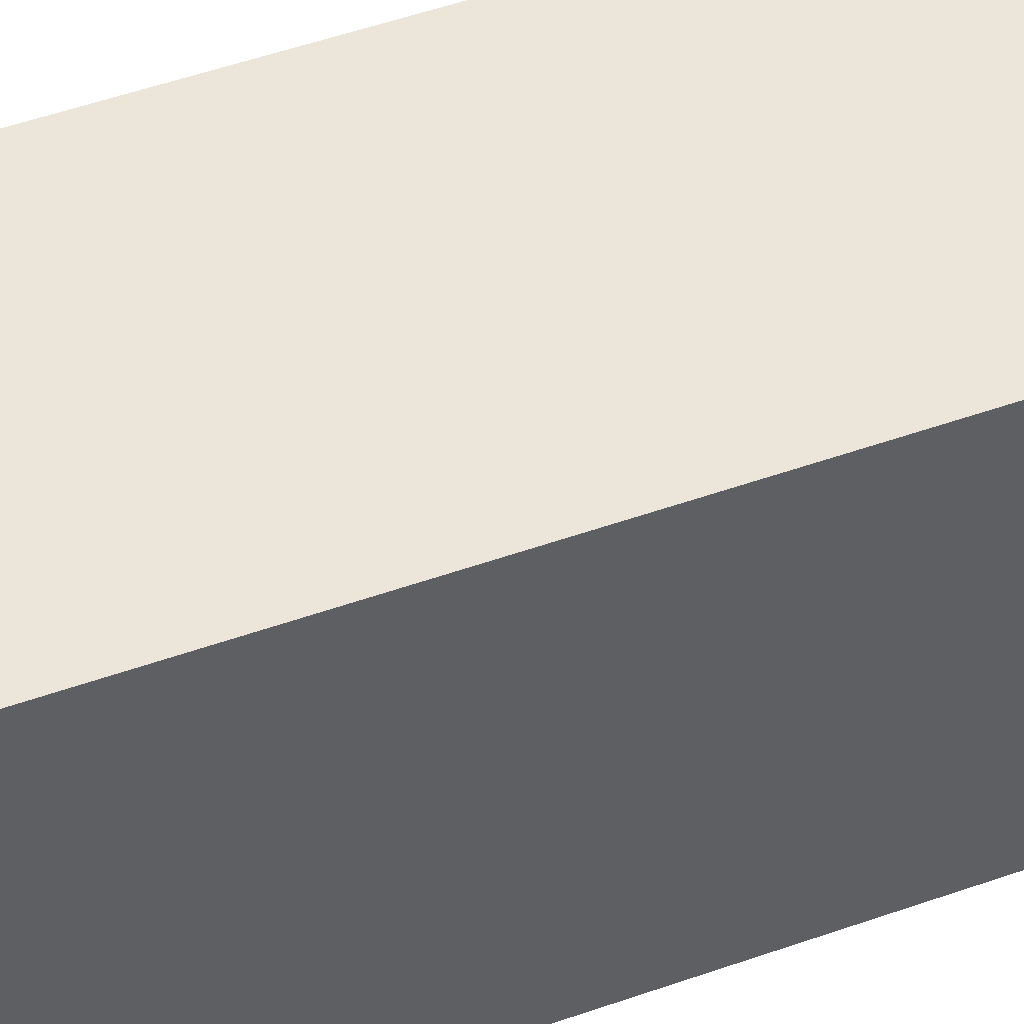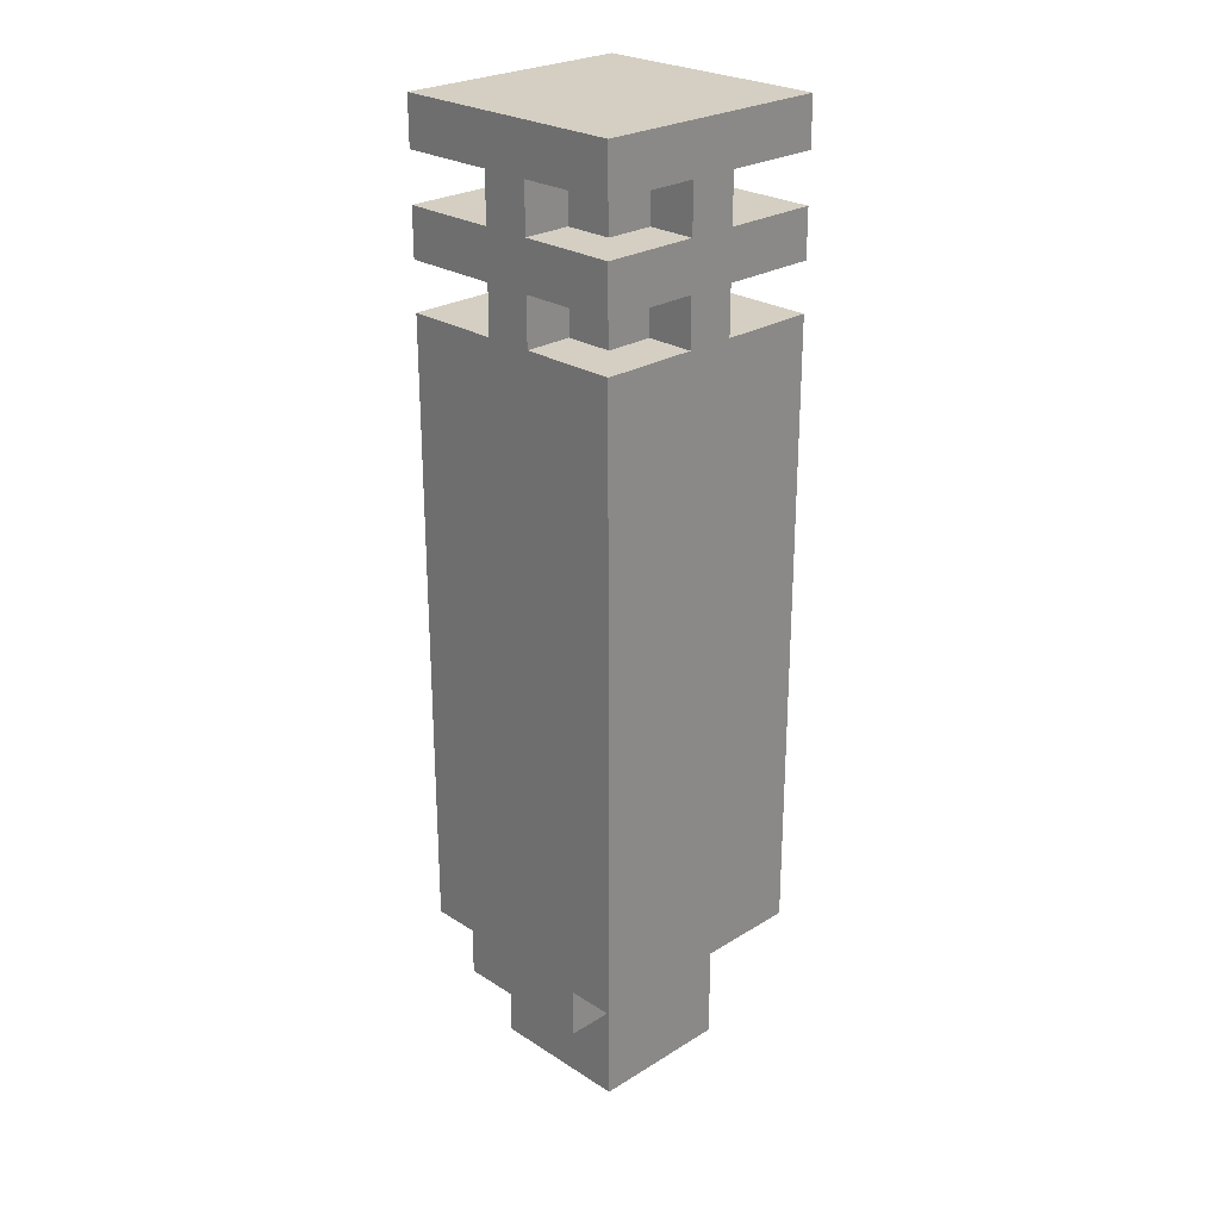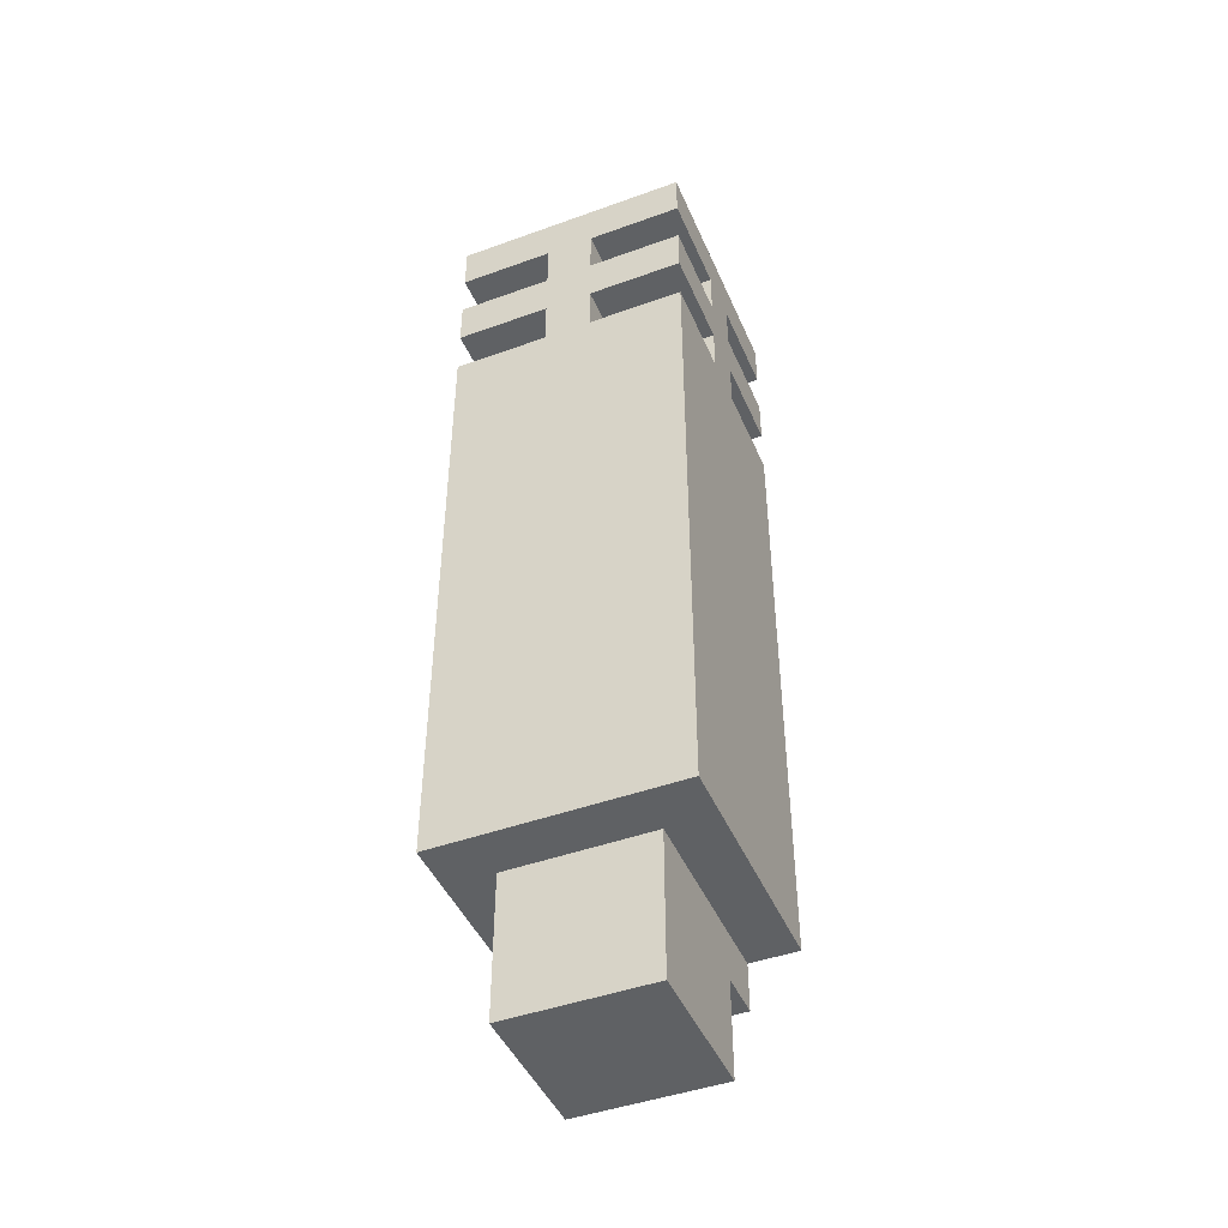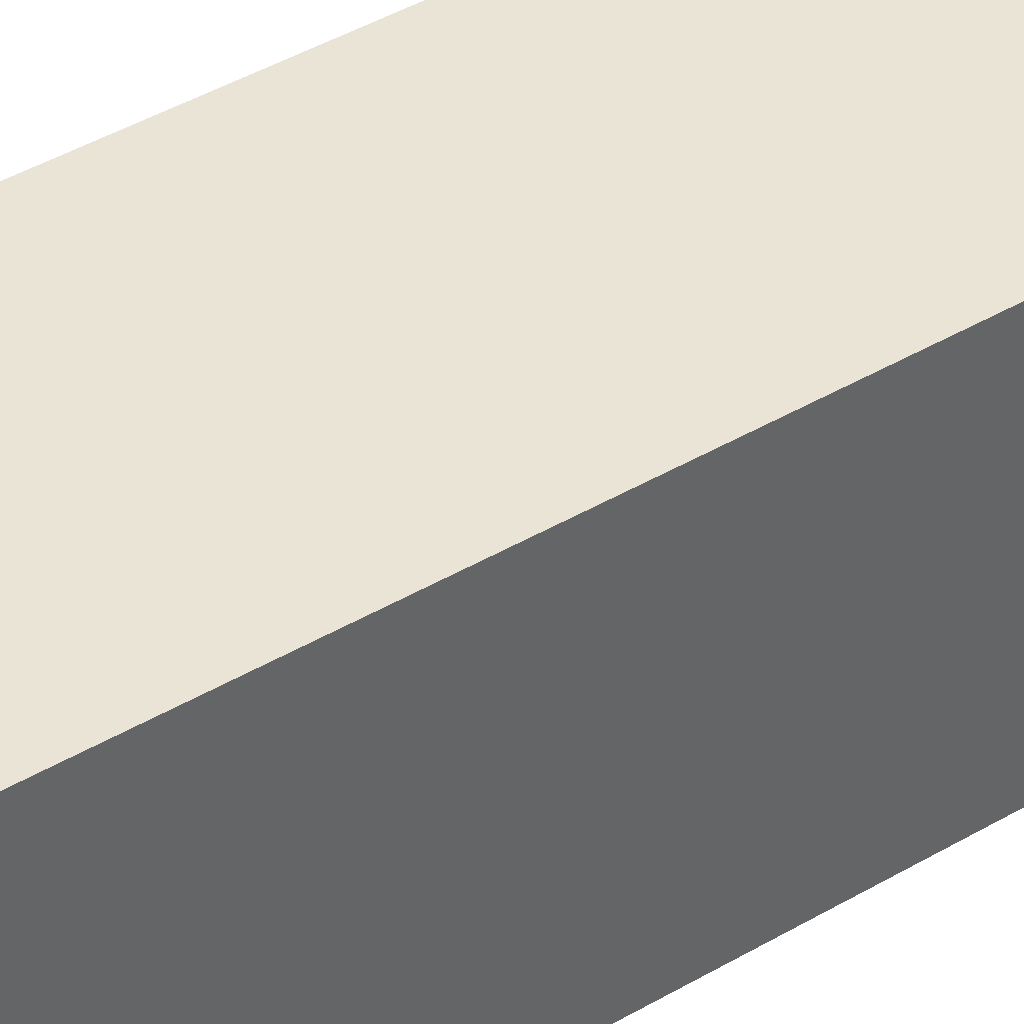
<metadata>
{"format":"obj","ext":"obj","renderer":"f3d","projection":"perspective","resolution":1024,"background":"white","views":[{"elev":47.0,"azim":67.7,"up":"+Z"},{"elev":25.6,"azim":45.5,"up":"+Y"},{"elev":-45.5,"azim":-157.4,"up":"+Y"},{"elev":42.4,"azim":54.8,"up":"+Z"}]}
</metadata>
<code>
o
v -0.6 0.3 0.3
v -0.6 0.3 0.1
v -0.6 0.3 -0.2
v -0.6 0.4 0.2
v -0.6 0.4 0.1
v -0.6 0.4 -0.1
v -0.6 0.4 -0.2
v -0.6 0.7 0.3
v -0.6 0.7 0.2
v -0.6 0.7 -2.98e-08
v -0.6 0.7 -0.1
v -0.6 0.8 -0.1
v -0.6 0.8 -0.2
v -0.6 0.9 0.1
v -0.6 0.9 -2.98e-08
v -0.6 0.9 -0.1
v -0.6 1.1 0.2
v -0.6 1.1 0.1
v -0.6 1.1 -2.98e-08
v -0.6 1.4 0.3
v -0.6 1.4 0.2
v -0.6 1.4 0.1
v -0.6 1.5 -0.1
v -0.6 1.5 -0.2
v -0.6 1.6 0.3
v -0.6 1.6 0.2
v -0.6 1.6 0.1
v -0.6 1.6 -2.98e-08
v -0.6 1.6 -0.1
v -0.6 1.6 -0.2
v -0.6 1.7 0.3
v -0.6 1.7 0.1
v -0.6 1.7 -2.98e-08
v -0.6 1.7 -0.2
v -0.6 1.8 0.3
v -0.6 1.8 0.1
v -0.6 1.8 -2.98e-08
v -0.6 1.8 -0.2
v -0.6 1.9 0.3
v -0.6 1.9 0.1
v -0.6 1.9 -2.98e-08
v -0.6 1.9 -0.2
v -0.6 2 0.3
v -0.6 2 -0.2
v -0.5 0 0.2
v -0.5 0 -0.1
v -0.5 0.2 0.3
v -0.5 0.2 0.2
v -0.5 0.3 0.3
v -0.5 0.3 0.1
v -0.5 0.3 -0.1
v -0.5 1.6 0.2
v -0.5 1.6 0.1
v -0.5 1.6 -2.98e-08
v -0.5 1.6 -0.1
v -0.5 1.7 0.2
v -0.5 1.7 0.1
v -0.5 1.7 -2.98e-08
v -0.5 1.7 -0.1
v -0.5 1.8 0.2
v -0.5 1.8 0.1
v -0.5 1.8 -2.98e-08
v -0.5 1.8 -0.1
v -0.5 1.9 0.2
v -0.5 1.9 0.1
v -0.5 1.9 -2.98e-08
v -0.5 1.9 -0.1
v -0.4 1.6 0.3
v -0.4 1.6 0.2
v -0.4 1.6 -0.1
v -0.4 1.6 -0.2
v -0.4 1.7 0.3
v -0.4 1.7 0.2
v -0.4 1.7 -0.1
v -0.4 1.7 -0.2
v -0.4 1.8 0.3
v -0.4 1.8 0.2
v -0.4 1.8 -0.1
v -0.4 1.8 -0.2
v -0.4 1.9 0.3
v -0.4 1.9 0.2
v -0.4 1.9 -0.1
v -0.4 1.9 -0.2
v -0.3 1.6 0.3
v -0.3 1.6 0.2
v -0.3 1.6 -0.1
v -0.3 1.6 -0.2
v -0.3 1.7 0.3
v -0.3 1.7 0.2
v -0.3 1.7 -0.1
v -0.3 1.7 -0.2
v -0.3 1.8 0.3
v -0.3 1.8 0.2
v -0.3 1.8 -0.1
v -0.3 1.8 -0.2
v -0.3 1.9 0.3
v -0.3 1.9 0.2
v -0.3 1.9 -0.1
v -0.3 1.9 -0.2
v -0.2 0 0.2
v -0.2 0 -0.1
v -0.2 0.2 0.3
v -0.2 0.2 0.2
v -0.2 0.3 0.3
v -0.2 0.3 -0.1
v -0.2 1.6 0.2
v -0.2 1.6 0.1
v -0.2 1.6 -2.98e-08
v -0.2 1.6 -0.1
v -0.2 1.7 0.2
v -0.2 1.7 0.1
v -0.2 1.7 -2.98e-08
v -0.2 1.7 -0.1
v -0.2 1.8 0.2
v -0.2 1.8 0.1
v -0.2 1.8 -2.98e-08
v -0.2 1.8 -0.1
v -0.2 1.9 0.2
v -0.2 1.9 0.1
v -0.2 1.9 -2.98e-08
v -0.2 1.9 -0.1
v -0.1 0.3 0.3
v -0.1 0.3 -0.2
v -0.1 0.4 -2.98e-08
v -0.1 0.4 -0.1
v -0.1 0.5 -0.1
v -0.1 0.5 -0.2
v -0.1 0.6 0.3
v -0.1 0.6 0.2
v -0.1 0.6 -2.98e-08
v -0.1 0.6 -0.1
v -0.1 0.8 -0.1
v -0.1 0.8 -0.2
v -0.1 1 0.3
v -0.1 1 0.2
v -0.1 1 0.1
v -0.1 1.2 0.1
v -0.1 1.2 -2.98e-08
v -0.1 1.3 0.2
v -0.1 1.3 0.1
v -0.1 1.4 0.1
v -0.1 1.4 -2.98e-08
v -0.1 1.4 -0.1
v -0.1 1.6 0.3
v -0.1 1.6 0.1
v -0.1 1.6 -2.98e-08
v -0.1 1.6 -0.1
v -0.1 1.6 -0.2
v -0.1 1.7 0.3
v -0.1 1.7 0.1
v -0.1 1.7 -2.98e-08
v -0.1 1.7 -0.2
v -0.1 1.8 0.3
v -0.1 1.8 0.1
v -0.1 1.8 -2.98e-08
v -0.1 1.8 -0.2
v -0.1 1.9 0.3
v -0.1 1.9 0.1
v -0.1 1.9 -2.98e-08
v -0.1 1.9 -0.2
v -0.1 2 0.3
v -0.1 2 -0.2
v -0.6 0.3 0.3
v -0.6 0.7 0.3
v -0.6 1.4 0.3
v -0.6 1.6 0.3
v -0.6 1.7 0.3
v -0.6 1.8 0.3
v -0.6 1.9 0.3
v -0.6 2 0.3
v -0.5 0.2 0.3
v -0.5 0.3 0.3
v -0.5 0.7 0.3
v -0.5 1.4 0.3
v -0.5 1.6 0.3
v -0.4 1.6 0.3
v -0.4 1.7 0.3
v -0.4 1.8 0.3
v -0.4 1.9 0.3
v -0.3 1.6 0.3
v -0.3 1.7 0.3
v -0.3 1.8 0.3
v -0.3 1.9 0.3
v -0.2 0.2 0.3
v -0.2 0.3 0.3
v -0.2 0.6 0.3
v -0.2 1 0.3
v -0.1 0.3 0.3
v -0.1 0.6 0.3
v -0.1 1 0.3
v -0.1 1.6 0.3
v -0.1 1.7 0.3
v -0.1 1.8 0.3
v -0.1 1.9 0.3
v -0.1 2 0.3
v -0.5 0 0.2
v -0.5 0.2 0.2
v -0.5 1.6 0.2
v -0.5 1.7 0.2
v -0.5 1.8 0.2
v -0.5 1.9 0.2
v -0.4 1.6 0.2
v -0.4 1.7 0.2
v -0.4 1.8 0.2
v -0.4 1.9 0.2
v -0.3 1.6 0.2
v -0.3 1.7 0.2
v -0.3 1.8 0.2
v -0.3 1.9 0.2
v -0.2 0 0.2
v -0.2 0.2 0.2
v -0.2 1.6 0.2
v -0.2 1.7 0.2
v -0.2 1.8 0.2
v -0.2 1.9 0.2
v -0.6 1.6 0.1
v -0.6 1.7 0.1
v -0.6 1.8 0.1
v -0.6 1.9 0.1
v -0.5 1.6 0.1
v -0.5 1.7 0.1
v -0.5 1.8 0.1
v -0.5 1.9 0.1
v -0.2 1.6 0.1
v -0.2 1.7 0.1
v -0.2 1.8 0.1
v -0.2 1.9 0.1
v -0.1 1.6 0.1
v -0.1 1.7 0.1
v -0.1 1.8 0.1
v -0.1 1.9 0.1
v -0.6 1.6 -2.98e-08
v -0.6 1.7 -2.98e-08
v -0.6 1.8 -2.98e-08
v -0.6 1.9 -2.98e-08
v -0.5 1.6 -2.98e-08
v -0.5 1.7 -2.98e-08
v -0.5 1.8 -2.98e-08
v -0.5 1.9 -2.98e-08
v -0.2 1.6 -2.98e-08
v -0.2 1.7 -2.98e-08
v -0.2 1.8 -2.98e-08
v -0.2 1.9 -2.98e-08
v -0.1 1.6 -2.98e-08
v -0.1 1.7 -2.98e-08
v -0.1 1.8 -2.98e-08
v -0.1 1.9 -2.98e-08
v -0.5 0 -0.1
v -0.5 0.3 -0.1
v -0.5 1.6 -0.1
v -0.5 1.7 -0.1
v -0.5 1.8 -0.1
v -0.5 1.9 -0.1
v -0.4 0.3 -0.1
v -0.4 1.6 -0.1
v -0.4 1.7 -0.1
v -0.4 1.8 -0.1
v -0.4 1.9 -0.1
v -0.3 1.6 -0.1
v -0.3 1.7 -0.1
v -0.3 1.8 -0.1
v -0.3 1.9 -0.1
v -0.2 0 -0.1
v -0.2 0.3 -0.1
v -0.2 1.6 -0.1
v -0.2 1.7 -0.1
v -0.2 1.8 -0.1
v -0.2 1.9 -0.1
v -0.6 0.3 -0.2
v -0.6 0.4 -0.2
v -0.6 0.8 -0.2
v -0.6 1.5 -0.2
v -0.6 1.6 -0.2
v -0.6 1.7 -0.2
v -0.6 1.8 -0.2
v -0.6 1.9 -0.2
v -0.6 2 -0.2
v -0.5 0.3 -0.2
v -0.5 0.4 -0.2
v -0.5 0.5 -0.2
v -0.5 0.8 -0.2
v -0.5 1.3 -0.2
v -0.5 1.5 -0.2
v -0.4 0.3 -0.2
v -0.4 0.5 -0.2
v -0.4 0.8 -0.2
v -0.4 1 -0.2
v -0.4 1.3 -0.2
v -0.4 1.6 -0.2
v -0.4 1.7 -0.2
v -0.4 1.8 -0.2
v -0.4 1.9 -0.2
v -0.3 0.9 -0.2
v -0.3 1 -0.2
v -0.3 1.6 -0.2
v -0.3 1.7 -0.2
v -0.3 1.8 -0.2
v -0.3 1.9 -0.2
v -0.2 0.5 -0.2
v -0.2 0.8 -0.2
v -0.2 0.9 -0.2
v -0.1 0.3 -0.2
v -0.1 0.5 -0.2
v -0.1 0.8 -0.2
v -0.1 1.6 -0.2
v -0.1 1.7 -0.2
v -0.1 1.8 -0.2
v -0.1 1.9 -0.2
v -0.1 2 -0.2
v -0.5 0 0.2
v -0.2 0 0.2
v -0.5 0 -0.1
v -0.2 0 -0.1
v -0.5 0.2 0.3
v -0.2 0.2 0.3
v -0.5 0.2 0.2
v -0.2 0.2 0.2
v -0.6 0.3 0.3
v -0.5 0.3 0.3
v -0.2 0.3 0.3
v -0.1 0.3 0.3
v -0.6 0.3 0.1
v -0.5 0.3 0.1
v -0.5 0.3 -0.1
v -0.4 0.3 -0.1
v -0.2 0.3 -0.1
v -0.6 0.3 -0.2
v -0.5 0.3 -0.2
v -0.4 0.3 -0.2
v -0.1 0.3 -0.2
v -0.6 1.7 0.3
v -0.4 1.7 0.3
v -0.3 1.7 0.3
v -0.1 1.7 0.3
v -0.5 1.7 0.2
v -0.4 1.7 0.2
v -0.3 1.7 0.2
v -0.2 1.7 0.2
v -0.6 1.7 0.1
v -0.5 1.7 0.1
v -0.2 1.7 0.1
v -0.1 1.7 0.1
v -0.6 1.7 -2.98e-08
v -0.5 1.7 -2.98e-08
v -0.2 1.7 -2.98e-08
v -0.1 1.7 -2.98e-08
v -0.5 1.7 -0.1
v -0.4 1.7 -0.1
v -0.3 1.7 -0.1
v -0.2 1.7 -0.1
v -0.6 1.7 -0.2
v -0.4 1.7 -0.2
v -0.3 1.7 -0.2
v -0.1 1.7 -0.2
v -0.6 1.9 0.3
v -0.4 1.9 0.3
v -0.3 1.9 0.3
v -0.1 1.9 0.3
v -0.5 1.9 0.2
v -0.4 1.9 0.2
v -0.3 1.9 0.2
v -0.2 1.9 0.2
v -0.6 1.9 0.1
v -0.5 1.9 0.1
v -0.2 1.9 0.1
v -0.1 1.9 0.1
v -0.6 1.9 -2.98e-08
v -0.5 1.9 -2.98e-08
v -0.2 1.9 -2.98e-08
v -0.1 1.9 -2.98e-08
v -0.5 1.9 -0.1
v -0.4 1.9 -0.1
v -0.3 1.9 -0.1
v -0.2 1.9 -0.1
v -0.6 1.9 -0.2
v -0.4 1.9 -0.2
v -0.3 1.9 -0.2
v -0.1 1.9 -0.2
v -0.6 1.6 0.3
v -0.5 1.6 0.3
v -0.4 1.6 0.3
v -0.3 1.6 0.3
v -0.1 1.6 0.3
v -0.6 1.6 0.2
v -0.5 1.6 0.2
v -0.4 1.6 0.2
v -0.3 1.6 0.2
v -0.2 1.6 0.2
v -0.6 1.6 0.1
v -0.5 1.6 0.1
v -0.2 1.6 0.1
v -0.1 1.6 0.1
v -0.6 1.6 -2.98e-08
v -0.5 1.6 -2.98e-08
v -0.2 1.6 -2.98e-08
v -0.1 1.6 -2.98e-08
v -0.6 1.6 -0.1
v -0.5 1.6 -0.1
v -0.4 1.6 -0.1
v -0.3 1.6 -0.1
v -0.2 1.6 -0.1
v -0.1 1.6 -0.1
v -0.6 1.6 -0.2
v -0.4 1.6 -0.2
v -0.3 1.6 -0.2
v -0.1 1.6 -0.2
v -0.6 1.8 0.3
v -0.4 1.8 0.3
v -0.3 1.8 0.3
v -0.1 1.8 0.3
v -0.5 1.8 0.2
v -0.4 1.8 0.2
v -0.3 1.8 0.2
v -0.2 1.8 0.2
v -0.6 1.8 0.1
v -0.5 1.8 0.1
v -0.2 1.8 0.1
v -0.1 1.8 0.1
v -0.6 1.8 -2.98e-08
v -0.5 1.8 -2.98e-08
v -0.2 1.8 -2.98e-08
v -0.1 1.8 -2.98e-08
v -0.5 1.8 -0.1
v -0.4 1.8 -0.1
v -0.3 1.8 -0.1
v -0.2 1.8 -0.1
v -0.6 1.8 -0.2
v -0.4 1.8 -0.2
v -0.3 1.8 -0.2
v -0.1 1.8 -0.2
v -0.6 2 0.3
v -0.1 2 0.3
v -0.6 2 -0.2
v -0.1 2 -0.2
f 4 2 1
f 5 3 2
f 5 2 4
f 6 3 5
f 7 3 6
f 8 4 1
f 9 5 4
f 9 4 8
f 9 6 5
f 10 6 9
f 11 7 6
f 11 6 10
f 12 11 10
f 12 7 11
f 13 7 12
f 14 10 9
f 14 9 8
f 15 12 10
f 15 10 14
f 16 13 12
f 16 12 15
f 17 14 8
f 18 15 14
f 18 14 17
f 19 16 15
f 19 15 18
f 20 17 8
f 21 18 17
f 21 17 20
f 22 19 18
f 22 18 21
f 23 16 19
f 23 19 22
f 23 22 21
f 23 13 16
f 24 13 23
f 25 21 20
f 26 23 21
f 26 21 25
f 27 23 26
f 28 23 27
f 29 24 23
f 29 23 28
f 30 24 29
f 32 28 27
f 33 28 32
f 35 32 31
f 35 34 33
f 35 33 32
f 36 34 35
f 37 34 36
f 38 34 37
f 40 37 36
f 41 37 40
f 43 40 39
f 43 42 41
f 43 41 40
f 44 42 43
f 48 46 45
f 49 48 47
f 50 46 48
f 50 48 49
f 51 46 50
f 56 53 52
f 57 53 56
f 58 55 54
f 59 55 58
f 64 61 60
f 65 61 64
f 66 63 62
f 67 63 66
f 72 69 68
f 73 69 72
f 74 71 70
f 75 71 74
f 80 77 76
f 81 77 80
f 82 79 78
f 83 79 82
f 84 85 88
f 88 85 89
f 86 87 90
f 90 87 91
f 92 93 96
f 96 93 97
f 94 95 98
f 98 95 99
f 100 101 103
f 102 103 104
f 103 101 105
f 104 103 105
f 106 107 110
f 110 107 111
f 108 109 112
f 112 109 113
f 114 115 118
f 118 115 119
f 116 117 120
f 120 117 121
f 122 123 124
f 124 123 125
f 124 125 126
f 125 123 126
f 126 123 127
f 122 124 128
f 128 124 129
f 124 126 130
f 129 124 130
f 126 127 130
f 130 127 131
f 129 130 132
f 131 127 132
f 130 131 132
f 132 127 133
f 128 129 134
f 129 132 135
f 134 129 135
f 132 133 135
f 135 133 136
f 135 136 137
f 136 133 137
f 137 133 138
f 134 135 139
f 135 137 139
f 137 138 139
f 139 138 140
f 139 140 141
f 140 138 141
f 138 133 142
f 141 138 142
f 142 133 143
f 139 141 144
f 134 139 144
f 141 142 144
f 144 142 145
f 142 143 146
f 145 142 146
f 143 133 147
f 146 143 147
f 147 133 148
f 145 146 150
f 150 146 151
f 149 150 153
f 151 152 153
f 150 151 153
f 153 152 154
f 154 152 155
f 155 152 156
f 154 155 158
f 158 155 159
f 157 158 161
f 159 160 161
f 158 159 161
f 161 160 162
f 172 164 163
f 173 165 164
f 173 164 172
f 174 166 165
f 174 165 173
f 175 166 174
f 176 172 171
f 176 173 172
f 176 175 174
f 176 174 173
f 177 168 167
f 178 168 177
f 179 170 169
f 180 178 177
f 180 179 178
f 180 176 171
f 180 177 176
f 181 179 180
f 182 179 181
f 183 170 179
f 183 179 182
f 184 180 171
f 185 180 184
f 186 180 185
f 187 180 186
f 188 186 185
f 189 187 186
f 189 186 188
f 190 180 187
f 190 187 189
f 191 180 190
f 192 182 181
f 193 182 192
f 194 170 183
f 195 170 194
f 202 199 198
f 203 199 202
f 204 201 200
f 205 201 204
f 210 197 196
f 211 197 210
f 212 207 206
f 213 207 212
f 214 209 208
f 215 209 214
f 220 217 216
f 221 217 220
f 222 219 218
f 223 219 222
f 228 225 224
f 229 225 228
f 230 227 226
f 231 227 230
f 232 233 236
f 236 233 237
f 234 235 238
f 238 235 239
f 240 241 244
f 244 241 245
f 242 243 246
f 246 243 247
f 248 249 254
f 250 251 255
f 255 251 256
f 252 253 257
f 257 253 258
f 248 254 263
f 263 254 264
f 259 260 265
f 265 260 266
f 261 262 267
f 267 262 268
f 269 270 278
f 270 271 279
f 278 270 279
f 279 271 280
f 271 272 281
f 280 271 281
f 281 272 282
f 272 273 283
f 282 272 283
f 279 280 284
f 278 279 284
f 281 282 285
f 284 280 285
f 280 281 285
f 285 282 286
f 286 282 287
f 282 283 288
f 287 282 288
f 283 273 289
f 288 283 289
f 274 275 290
f 290 275 291
f 276 277 292
f 286 287 293
f 290 291 294
f 293 287 294
f 287 288 294
f 288 289 294
f 291 292 294
f 289 290 294
f 294 292 295
f 295 292 296
f 296 292 297
f 292 277 298
f 297 292 298
f 284 285 299
f 285 286 299
f 286 293 300
f 299 286 300
f 294 295 301
f 300 293 301
f 293 294 301
f 284 299 302
f 299 300 303
f 302 299 303
f 300 301 304
f 303 300 304
f 301 295 305
f 304 301 305
f 296 297 306
f 306 297 307
f 298 277 308
f 308 277 309
f 312 311 310
f 313 311 312
f 316 315 314
f 317 315 316
f 322 319 318
f 323 319 322
f 324 323 322
f 326 321 320
f 327 324 322
f 328 325 324
f 328 324 327
f 329 326 325
f 329 325 328
f 330 321 326
f 330 326 329
f 335 332 331
f 336 332 335
f 337 334 333
f 338 334 337
f 339 335 331
f 340 335 339
f 341 334 338
f 342 334 341
f 347 344 343
f 350 346 345
f 351 348 347
f 351 347 343
f 352 348 351
f 353 350 349
f 354 346 350
f 354 350 353
f 359 356 355
f 360 356 359
f 361 358 357
f 362 358 361
f 363 359 355
f 364 359 363
f 365 358 362
f 366 358 365
f 371 368 367
f 374 370 369
f 375 372 371
f 375 371 367
f 376 372 375
f 377 374 373
f 378 370 374
f 378 374 377
f 379 380 384
f 380 381 385
f 384 380 385
f 385 381 386
f 382 383 387
f 387 383 388
f 384 385 389
f 389 385 390
f 388 383 391
f 391 383 392
f 393 394 397
f 397 394 398
f 395 396 401
f 401 396 402
f 398 399 403
f 397 398 403
f 403 399 404
f 401 402 405
f 400 401 405
f 405 402 406
f 407 408 411
f 411 408 412
f 409 410 413
f 413 410 414
f 407 411 415
f 415 411 416
f 414 410 417
f 417 410 418
f 419 420 423
f 421 422 426
f 423 424 427
f 419 423 427
f 427 424 428
f 425 426 429
f 426 422 430
f 429 426 430
f 431 432 433
f 433 432 434

</code>
